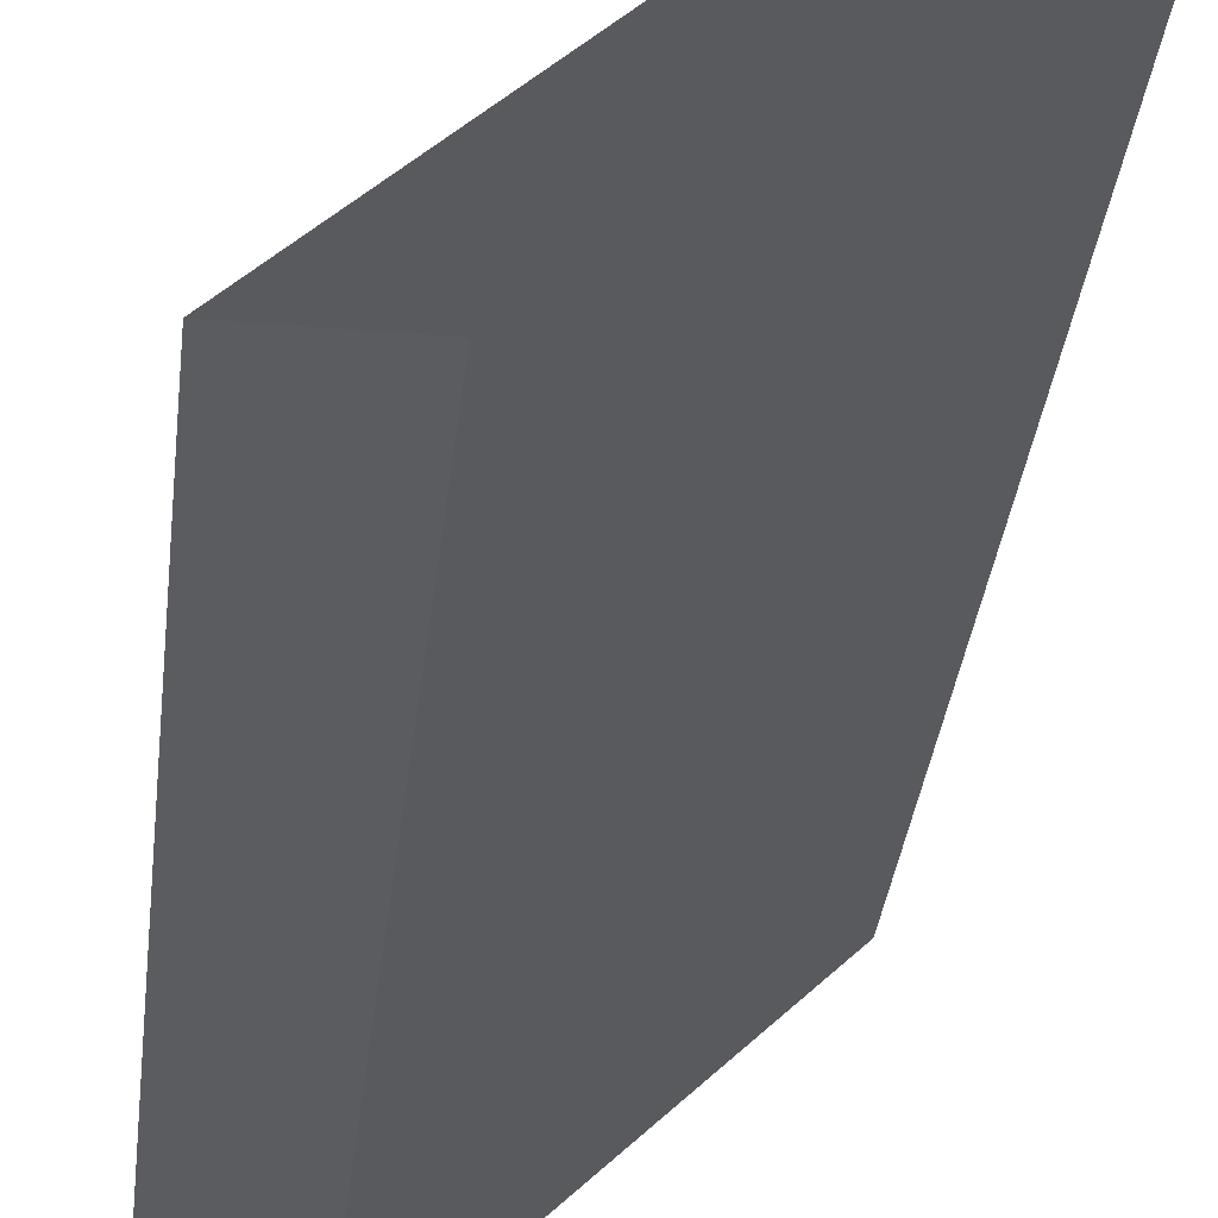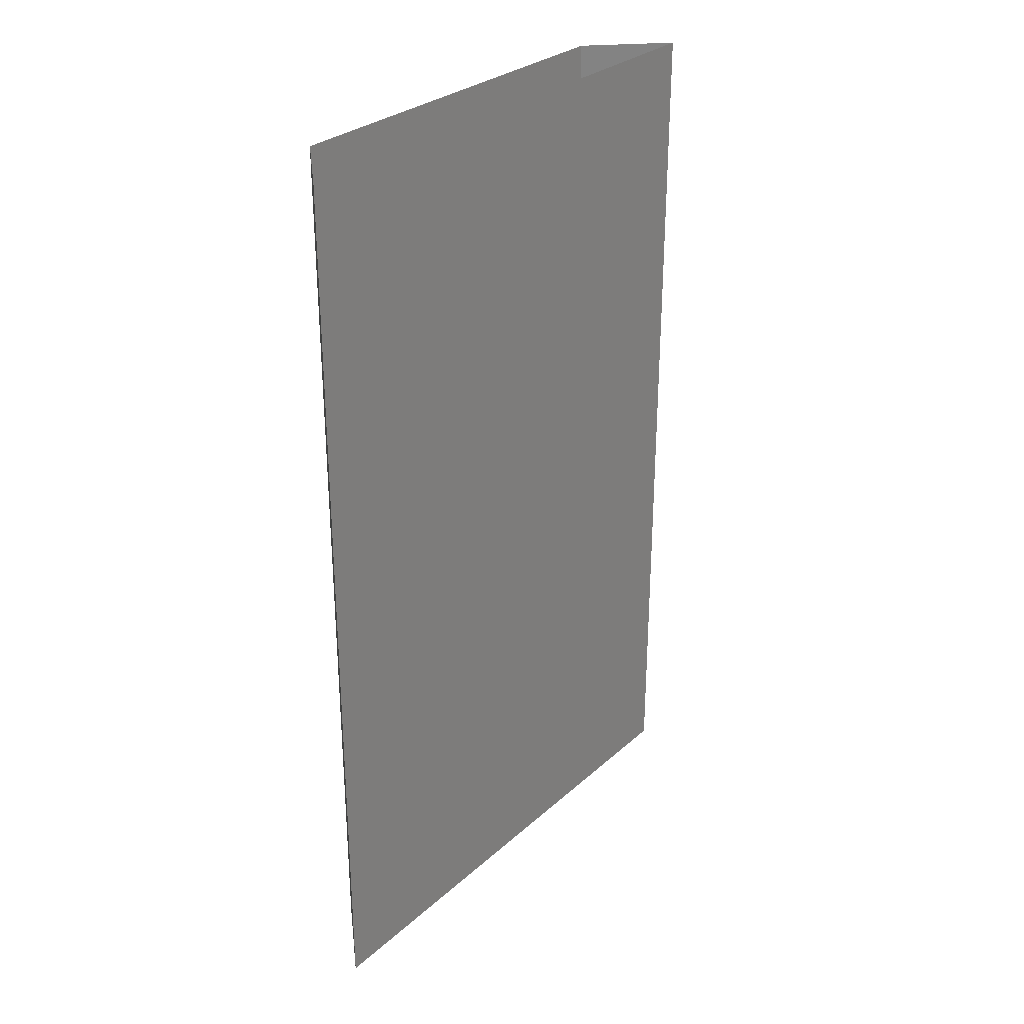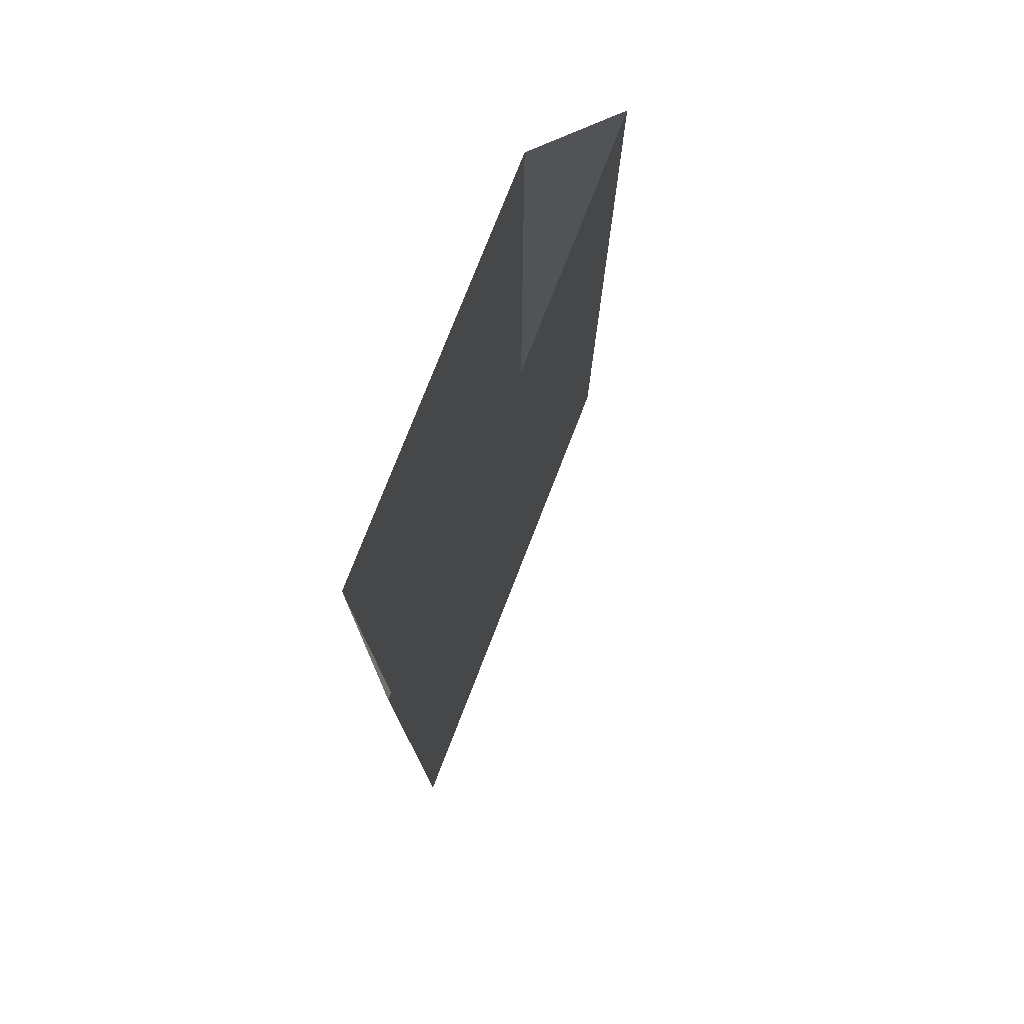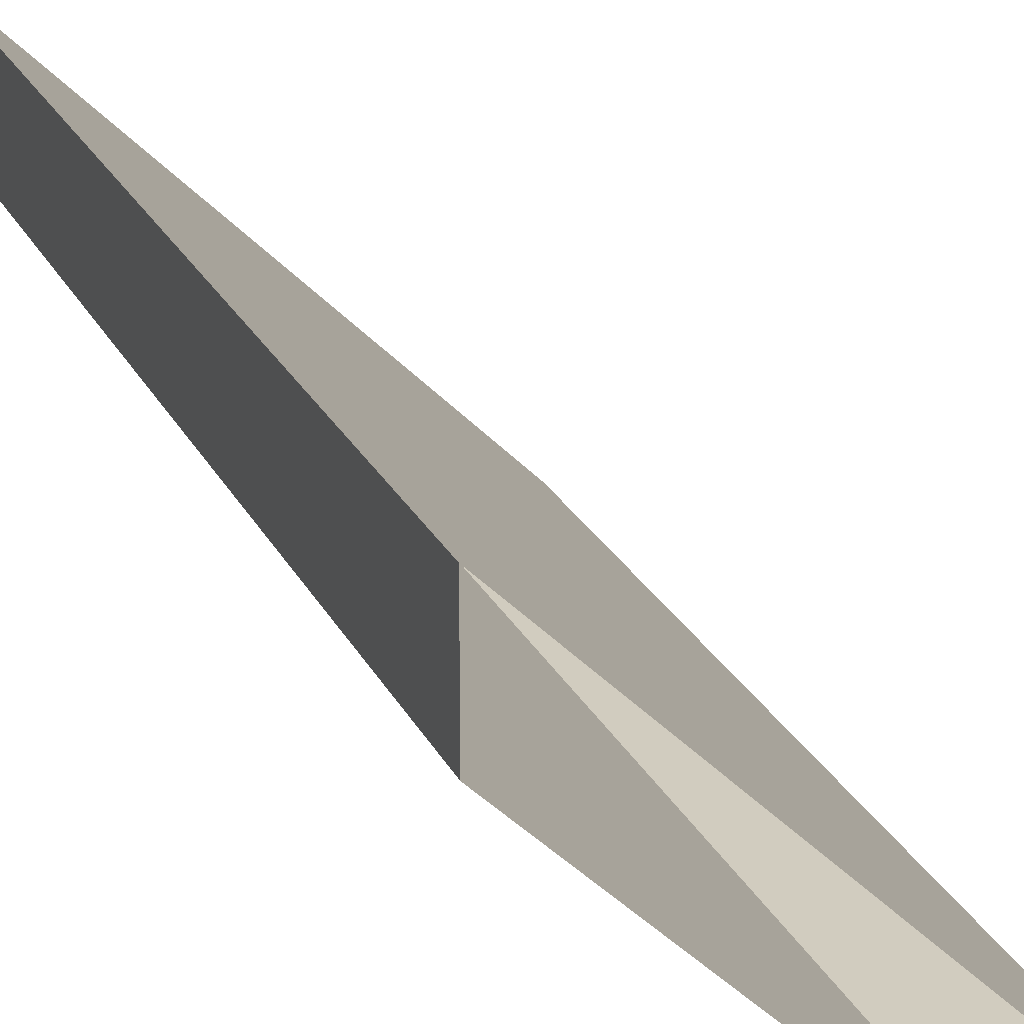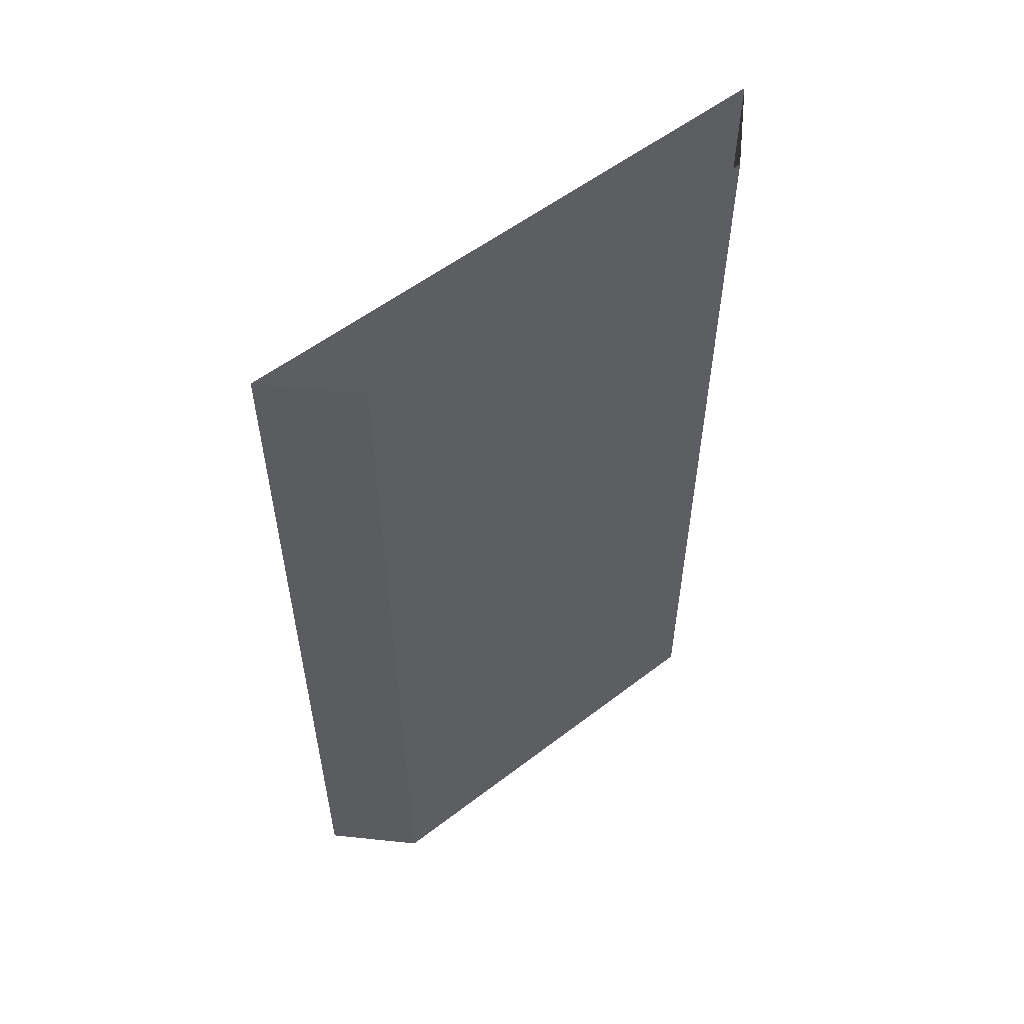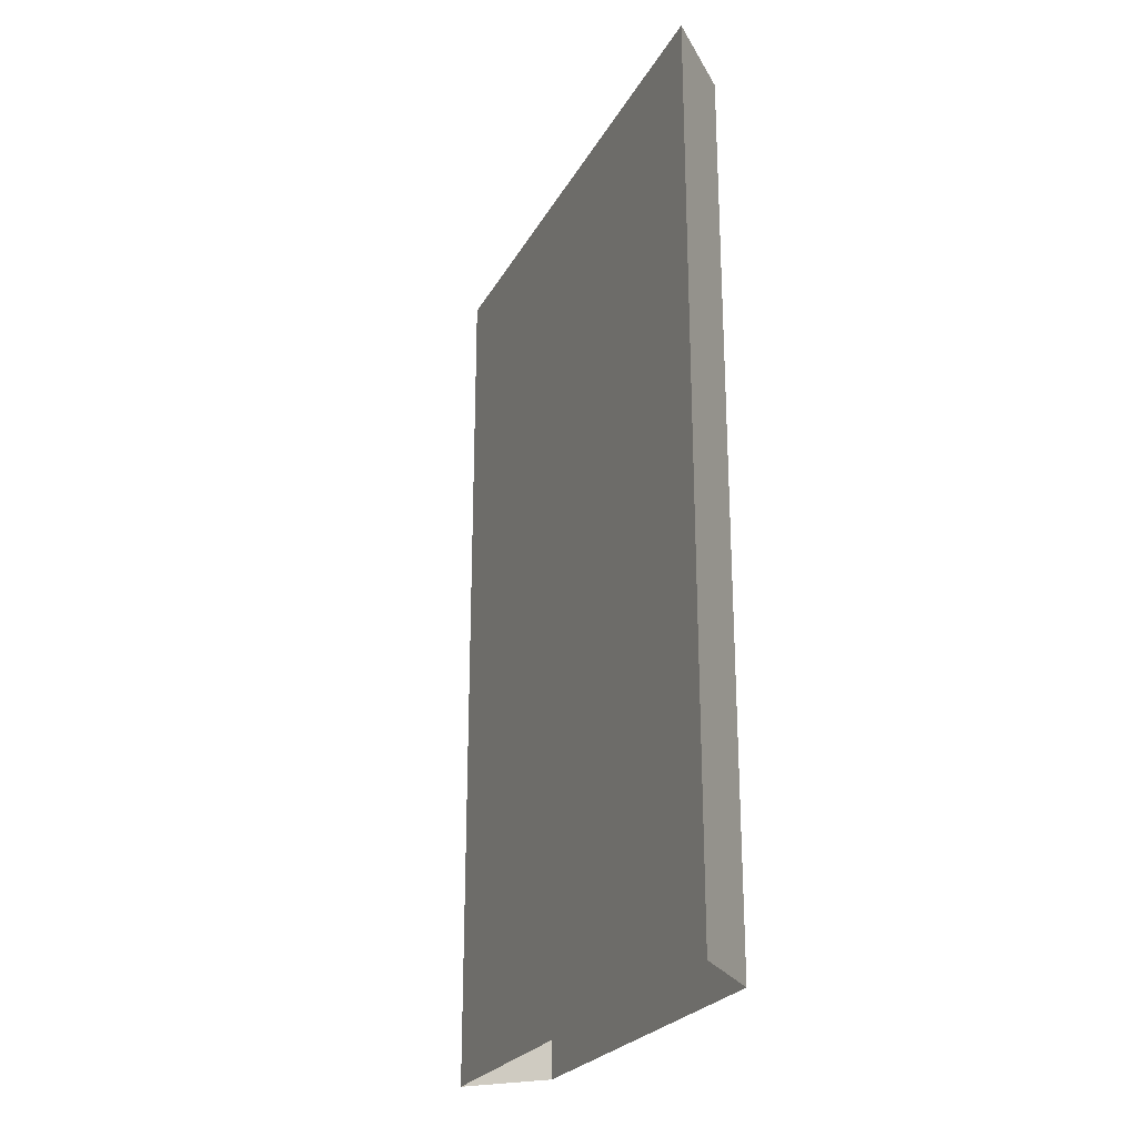
<metadata>
{"format":"obj","ext":"obj","renderer":"f3d","projection":"perspective","resolution":1024,"background":"white","views":[{"elev":-34.1,"azim":-6.4,"up":"+Z"},{"elev":29.4,"azim":-97.1,"up":"+Y"},{"elev":77.2,"azim":-113.7,"up":"+Y"},{"elev":24.1,"azim":158.8,"up":"+Z"},{"elev":56.0,"azim":96.2,"up":"+Y"},{"elev":-24.5,"azim":22.4,"up":"+Y"}]}
</metadata>
<code>
v 0.5 -2.281 0.25
v 0.5 -2.281 0.5
v -0.5 -2.281 -0.5
v -0.25 -2.281 -0.5
v 0.5 0 0.25
v 0.5 0 0.5
v -0.5 0 -0.5
v -0.25 0 -0.5
v 0.5 0 -0.5
v 0.5 -2.281 -0.5
f 1 2 3
f 1 3 4
f 1 4 5
f 1 5 6
f 1 6 2
f 2 6 7
f 2 7 3
f 3 7 8
f 3 8 4
f 4 8 5

</code>
